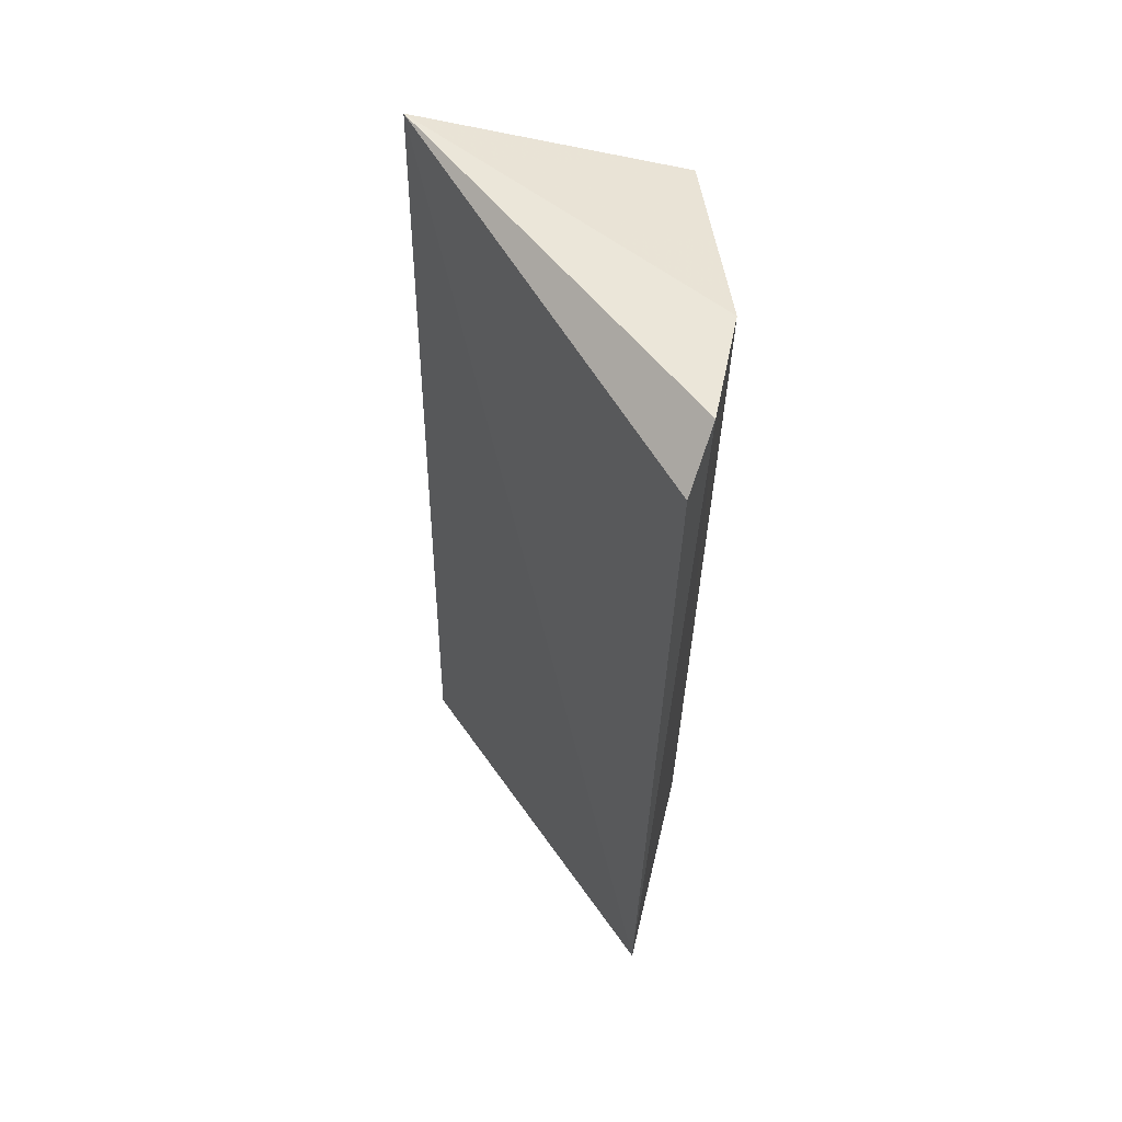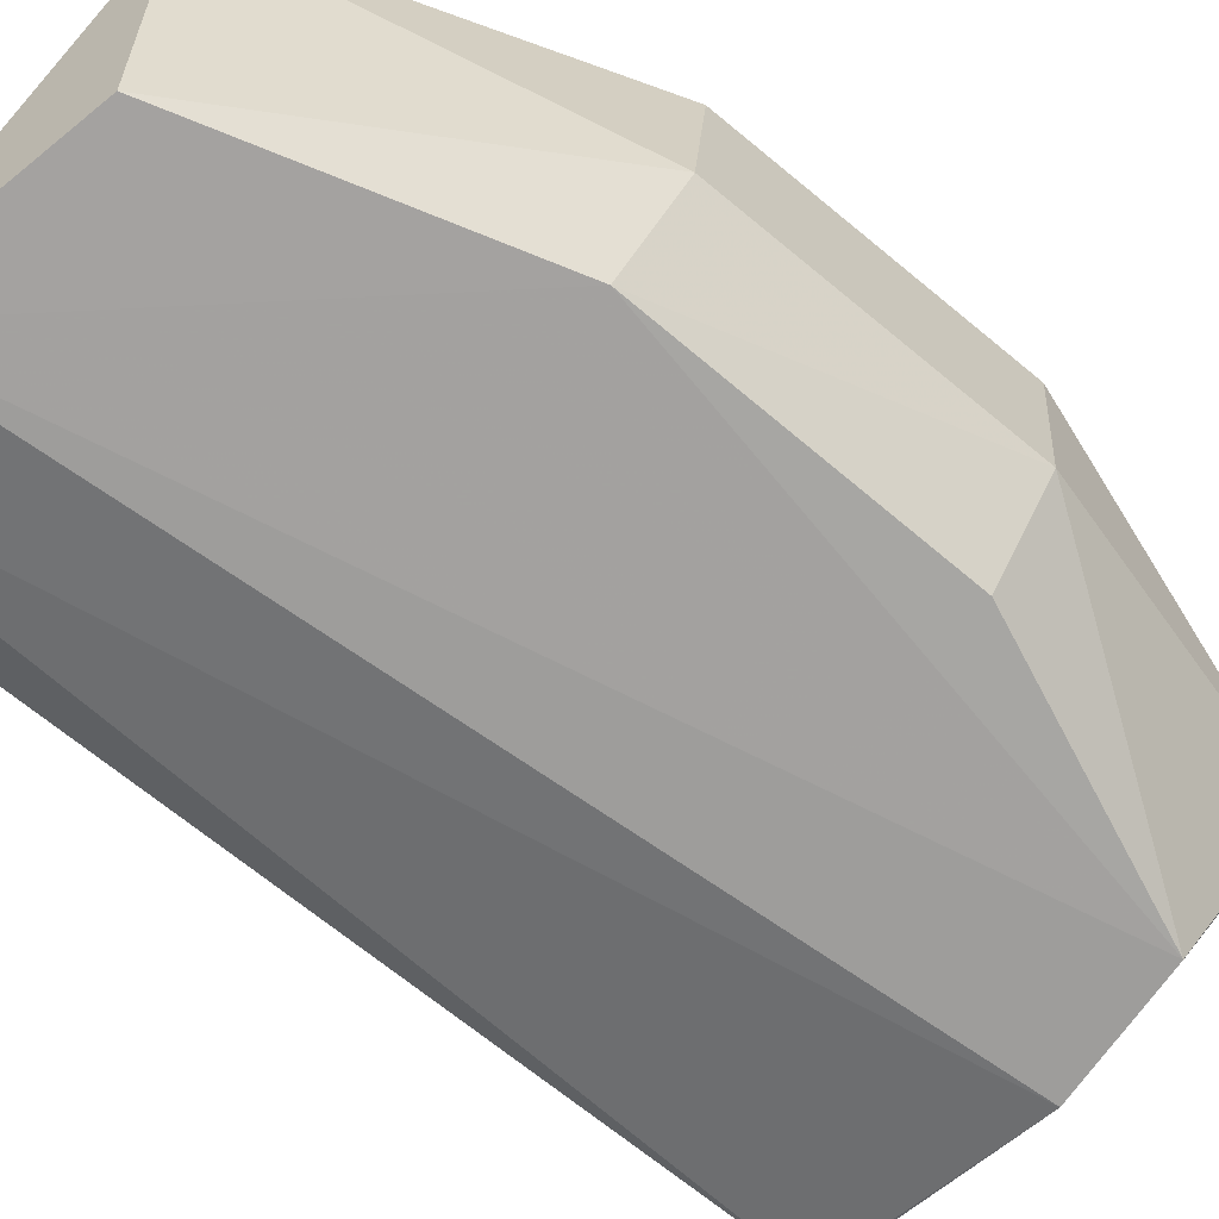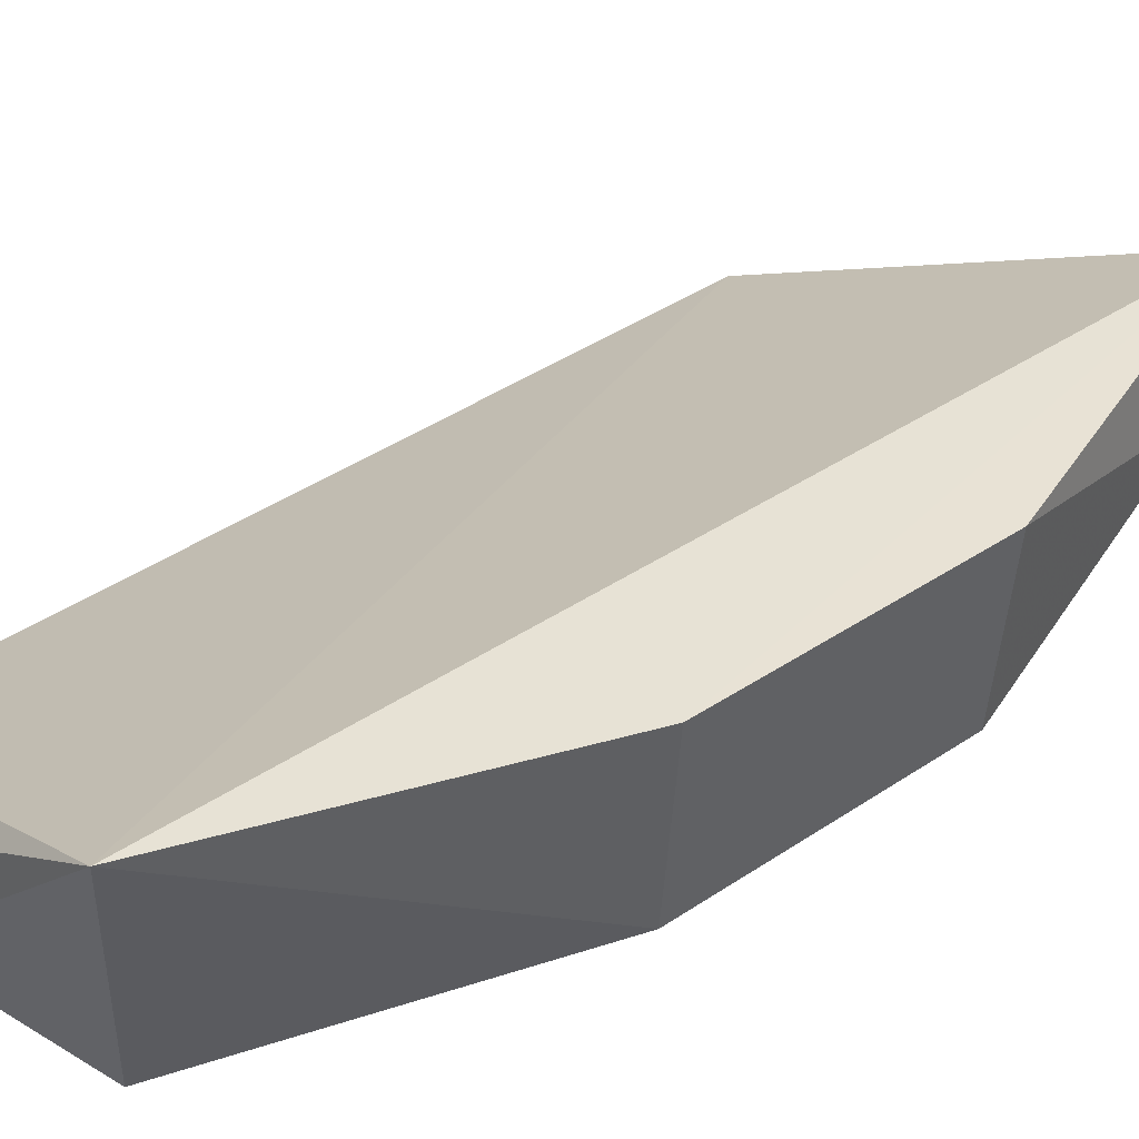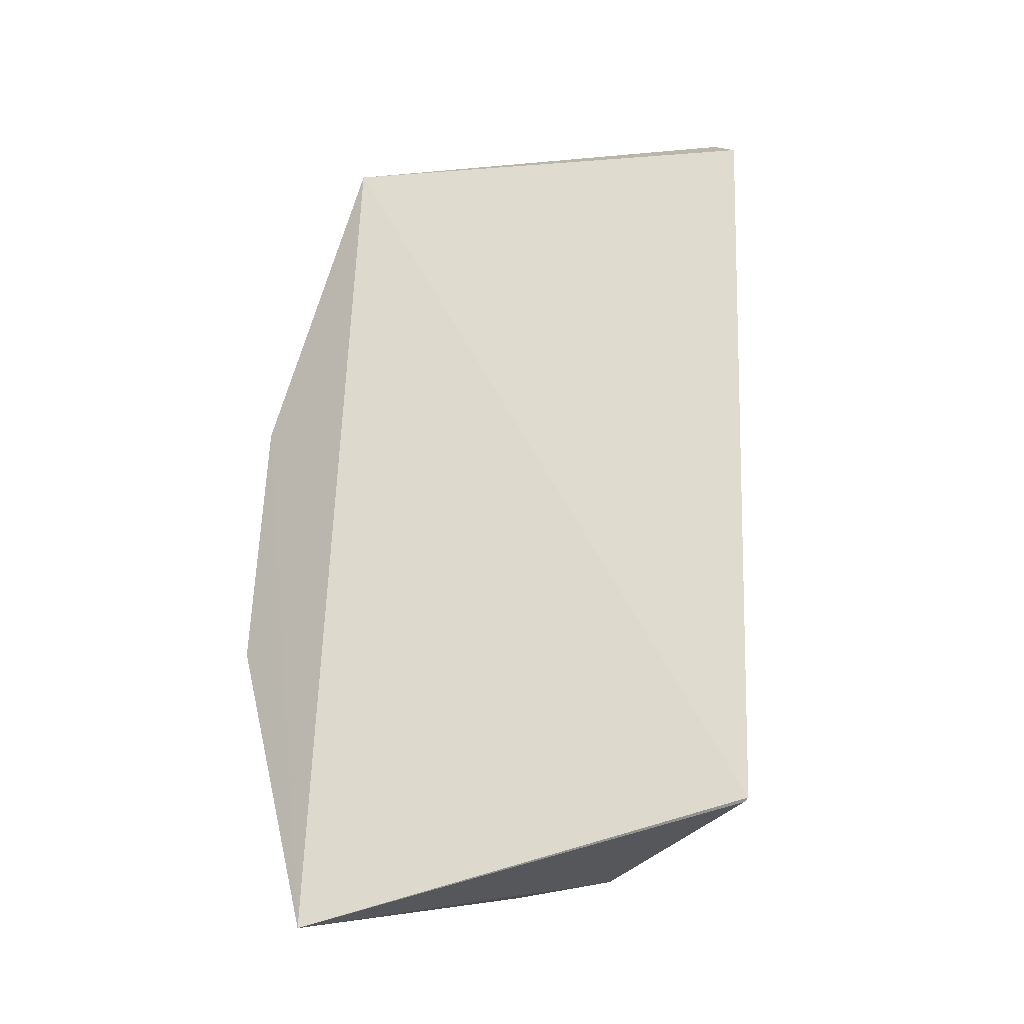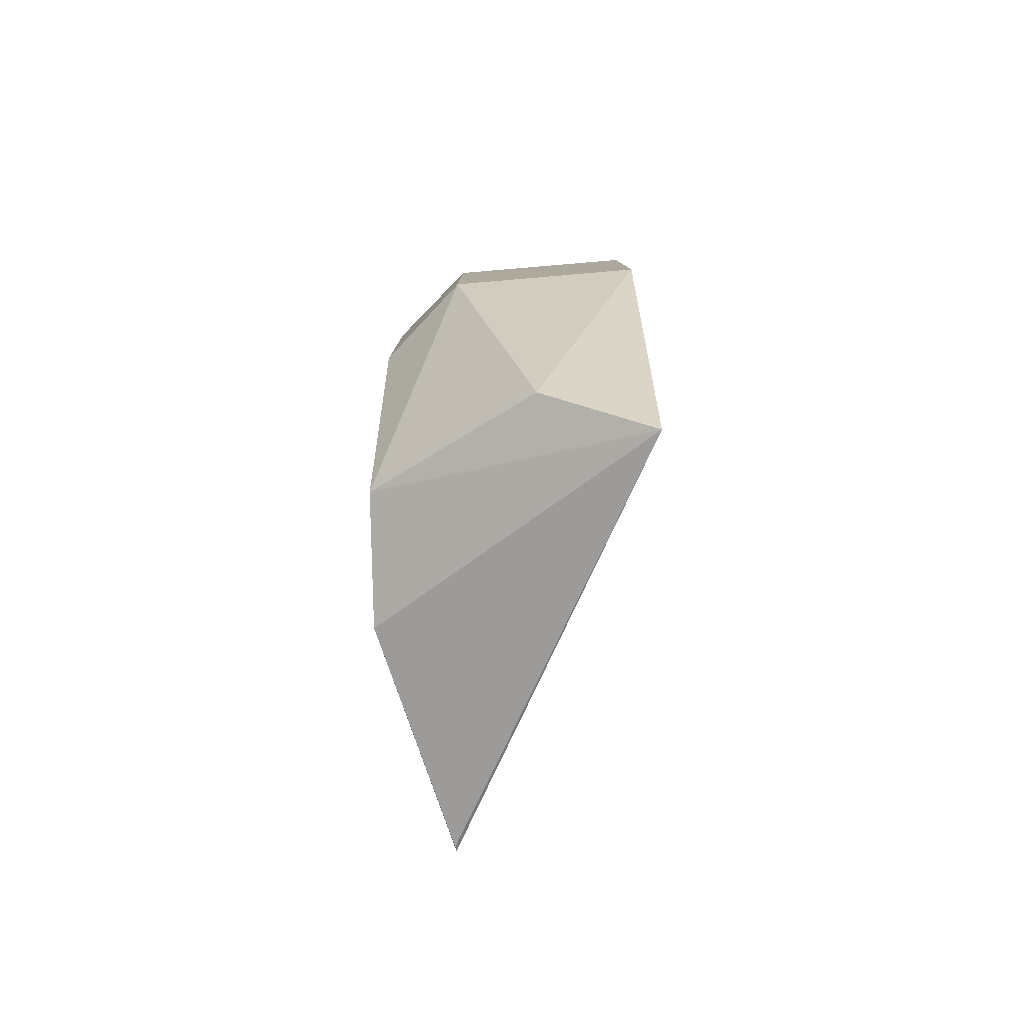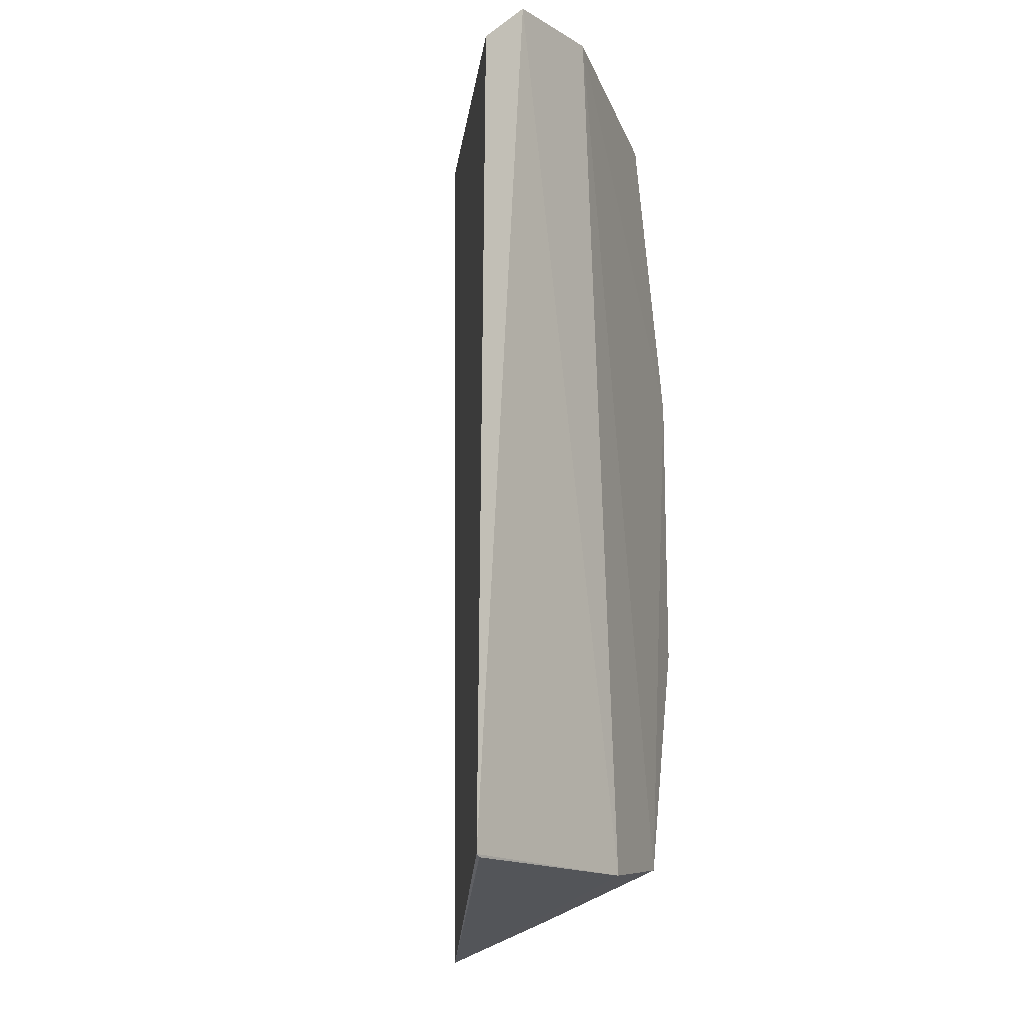
<metadata>
{"format":"obj","ext":"obj","renderer":"f3d","projection":"perspective","resolution":1024,"background":"white","views":[{"elev":52.7,"azim":84.4,"up":"+Y"},{"elev":-71.6,"azim":-131.4,"up":"+Z"},{"elev":38.2,"azim":-132.3,"up":"+Z"},{"elev":-32.6,"azim":38.8,"up":"+Y"},{"elev":-78.9,"azim":-89.6,"up":"+Y"},{"elev":-14.4,"azim":109.9,"up":"+Y"}]}
</metadata>
<code>
v -0.01845 0.01178 0.006453
v -0.009637 -0.008509 0.002333
v -0.008928 0.01057 0.001915
v -0.01717 0.0109 0.0006653
v -0.01977 -0.009405 0.004107
v -0.01467 -0.008681 0.00066
v -0.01229 0.01173 0.0005839
v -0.01916 -0.01052 0.006569
v -0.02117 0.004217 0.00231
v -0.009876 0.01167 0.001324
v -0.01754 -0.008362 0.0006038
v -0.009755 -0.008572 0.00231
v -0.02173 -0.002555 0.006421
v -0.01951 0.004293 0.0006597
v -0.0214 -0.002438 0.002336
v -0.0215 0.004159 0.006401
v -0.01969 -0.002576 0.0006981
f 1 2 3
f 7 4 1
f 8 2 1
f 9 1 4
f 10 7 1
f 10 1 3
f 10 3 2
f 10 2 6
f 10 6 7
f 11 7 6
f 11 8 5
f 11 6 8
f 12 8 6
f 12 6 2
f 12 2 8
f 13 5 8
f 14 4 7
f 14 7 11
f 14 9 4
f 15 11 5
f 15 9 14
f 15 13 9
f 15 5 13
f 16 13 8
f 16 8 1
f 16 1 9
f 16 9 13
f 17 15 14
f 17 14 11
f 17 11 15

</code>
